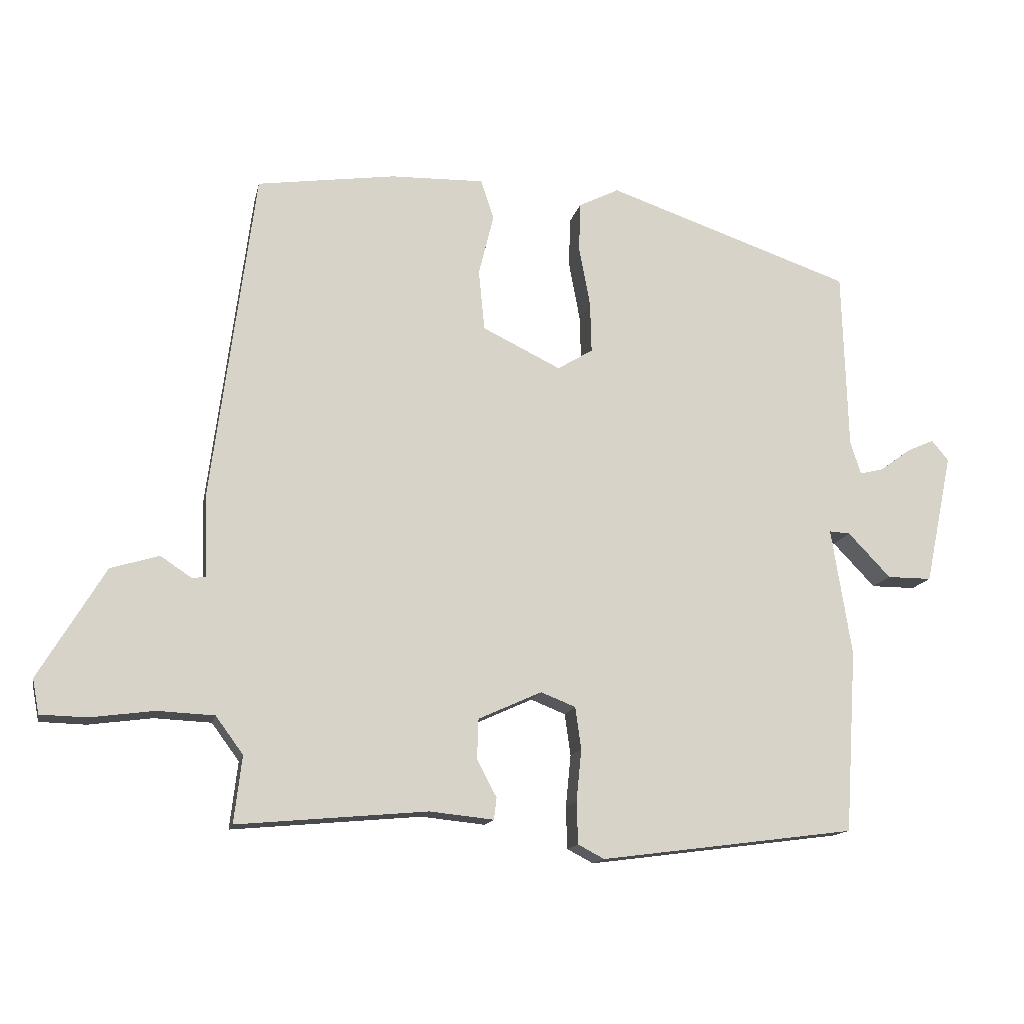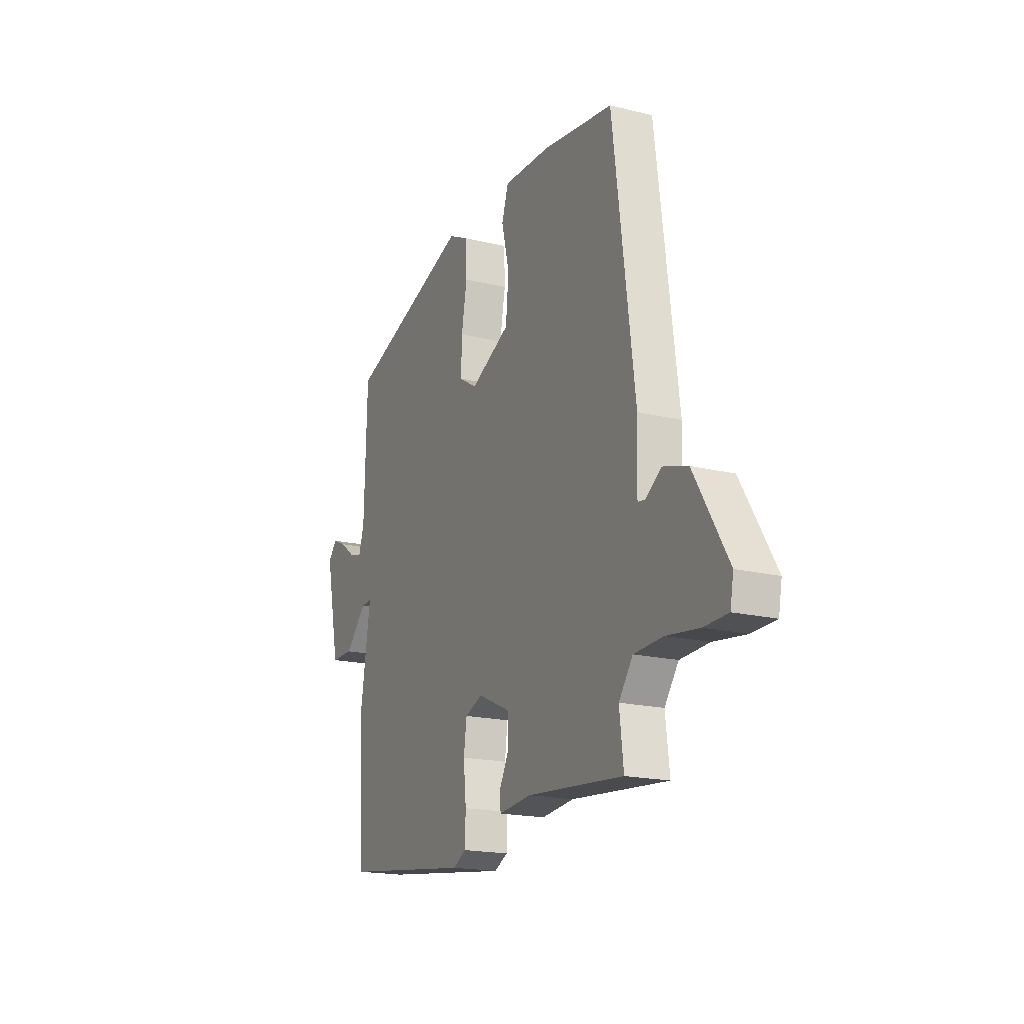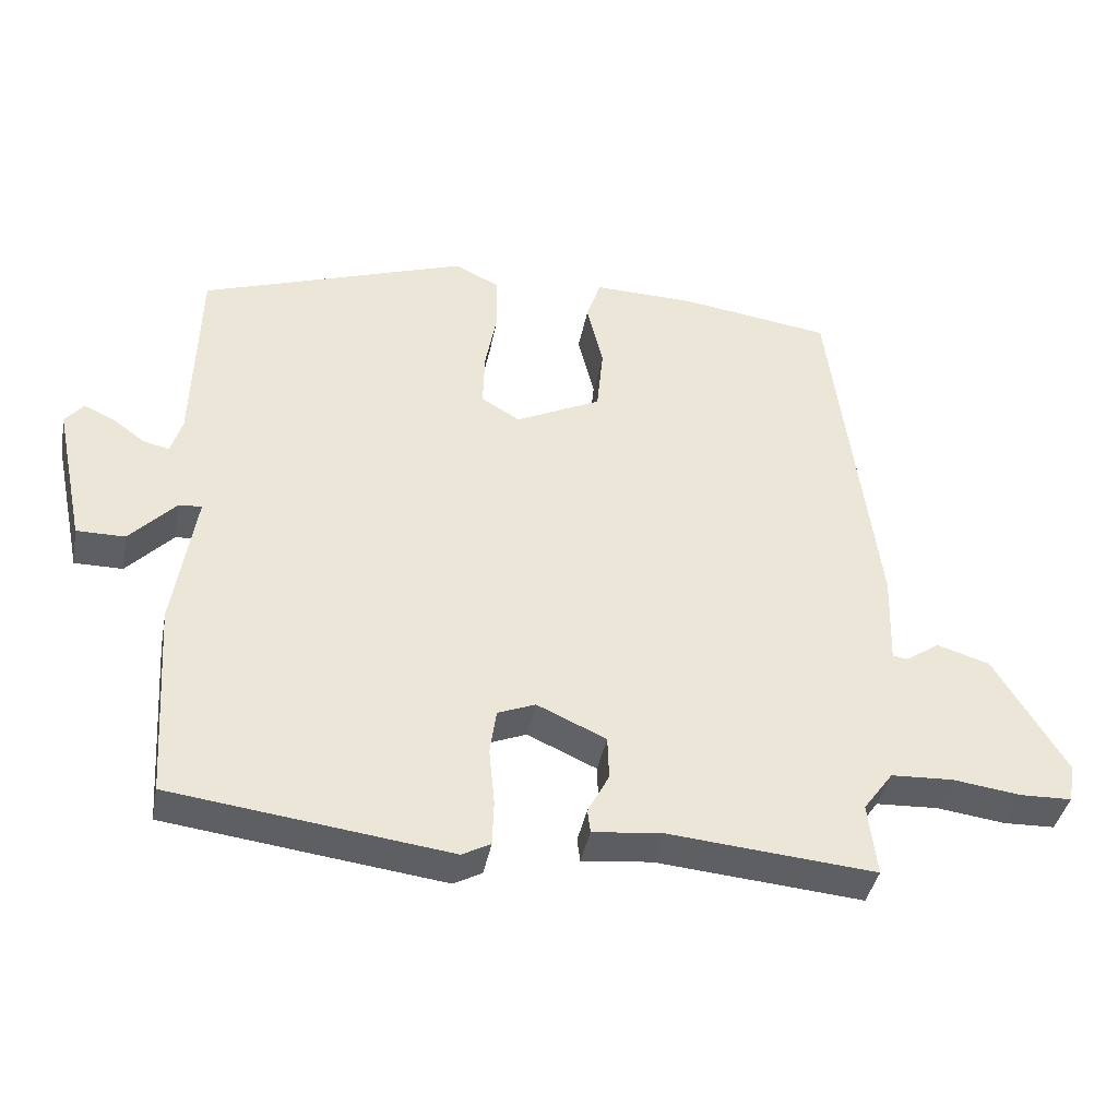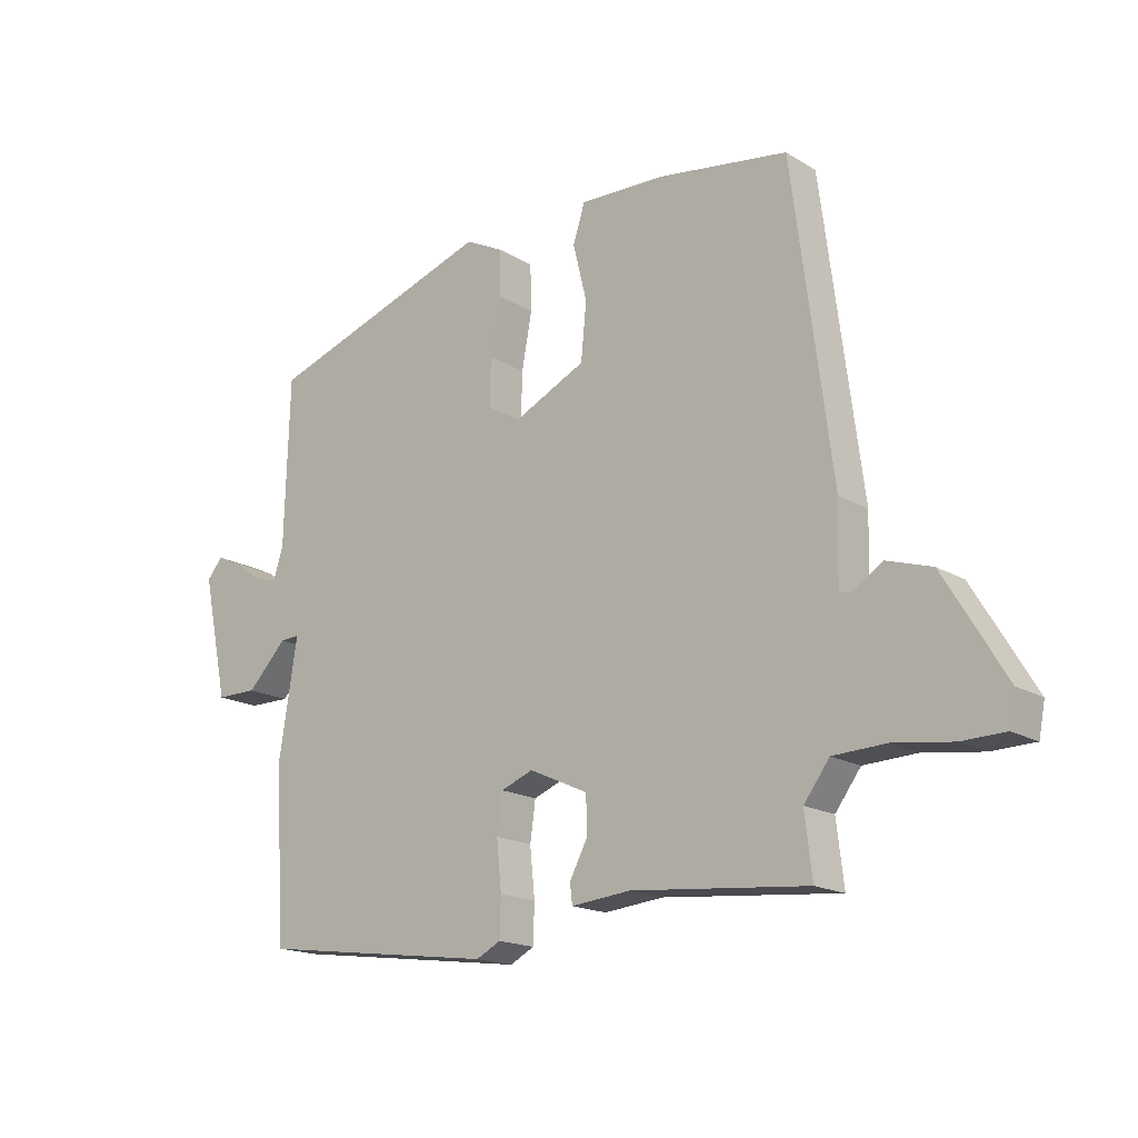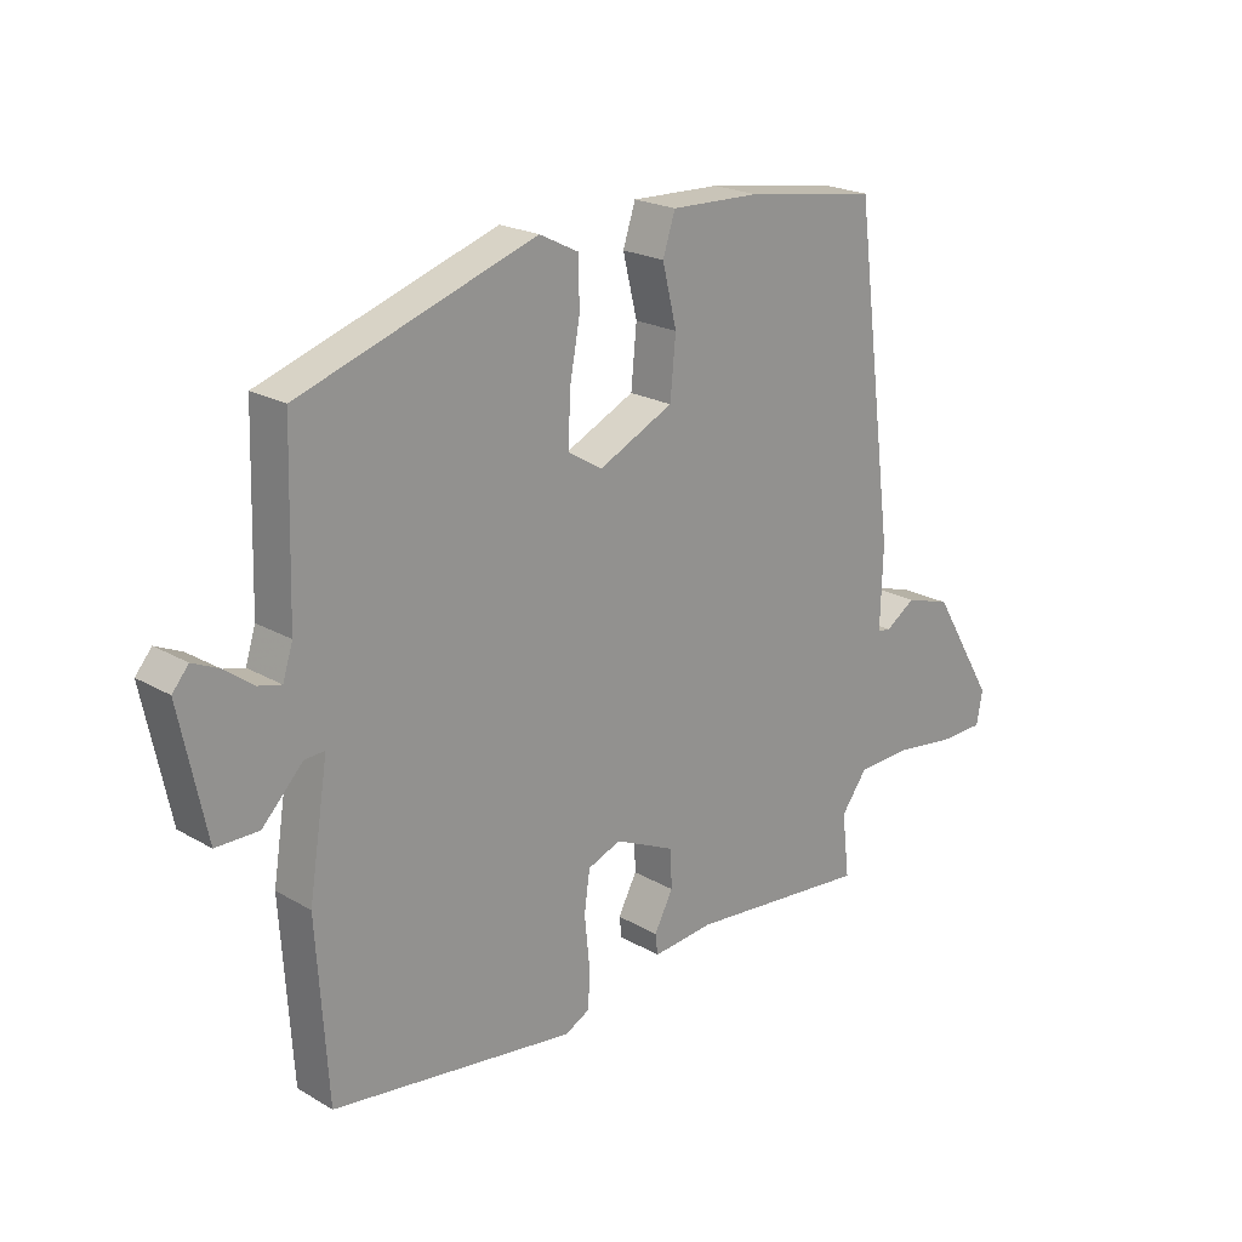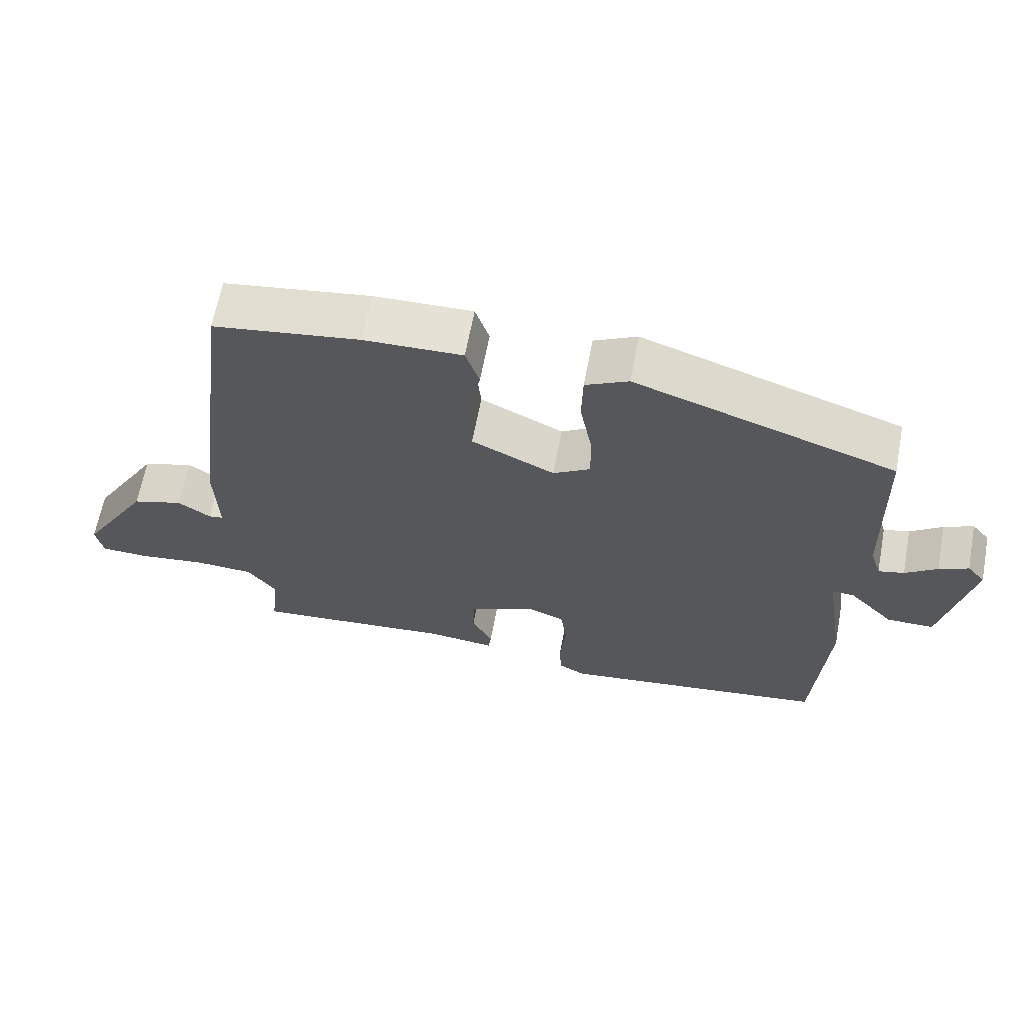
<metadata>
{"format":"obj","ext":"obj","renderer":"f3d","projection":"perspective","resolution":1024,"background":"white","views":[{"elev":-14.3,"azim":168.0,"up":"+Z"},{"elev":-18.4,"azim":64.8,"up":"+Z"},{"elev":-39.9,"azim":-10.7,"up":"+Z"},{"elev":-17.1,"azim":40.0,"up":"+Z"},{"elev":21.2,"azim":-44.1,"up":"+Z"},{"elev":64.4,"azim":-169.3,"up":"+Z"}]}
</metadata>
<code>
v -0.459 0.07 -0.487
v -0.477 0.07 -0.208
v -0.446 0.07 -0.012
v -0.478 0.07 -0.014
v -0.543 0.07 -0.082
v -0.611 0.07 -0.082
v -0.653 0.07 0.118
v -0.627 0.07 0.149
v -0.585 0.07 0.13
v -0.539 0.07 0.096
v -0.502 0.07 0.087
v -0.486 0.07 0.138
v -0.478 0.07 0.413
v -0.102 0.07 0.541
v -0.04 0.07 0.51
v -0.038 0.07 0.434
v -0.055 0.07 0.342
v -0.057 0.07 0.264
v -0.003 0.07 0.231
v 0.117 0.07 0.289
v 0.126 0.07 0.382
v 0.103 0.07 0.476
v 0.123 0.07 0.537
v 0.266 0.07 0.533
v 0.478 0.07 0.502
v 0.543 0.07 -0.003
v 0.539 0.07 -0.132
v 0.56 0.07 -0.135
v 0.608 0.07 -0.103
v 0.682 0.07 -0.126
v 0.783 0.07 -0.294
v 0.773 0.07 -0.347
v 0.702 0.07 -0.349
v 0.605 0.07 -0.336
v 0.518 0.07 -0.34
v 0.476 0.07 -0.397
v 0.488 0.07 -0.499
v 0.198 0.07 -0.473
v 0.1 0.07 -0.483
v 0.096 0.07 -0.45
v 0.126 0.07 -0.393
v 0.124 0.07 -0.332
v 0.027 0.07 -0.288
v -0.026 0.07 -0.309
v -0.035 0.07 -0.373
v -0.027 0.07 -0.453
v -0.029 0.07 -0.517
v -0.069 0.07 -0.538
v -0.459 0 -0.487
v -0.477 0 -0.208
v -0.446 0 -0.012
v -0.478 0 -0.014
v -0.543 0 -0.082
v -0.611 0 -0.082
v -0.653 0 0.118
v -0.627 0 0.149
v -0.585 0 0.13
v -0.539 0 0.096
v -0.502 0 0.087
v -0.486 0 0.138
v -0.478 0 0.413
v -0.102 0 0.541
v -0.04 0 0.51
v -0.038 0 0.434
v -0.055 0 0.342
v -0.057 0 0.264
v -0.003 0 0.231
v 0.117 0 0.289
v 0.126 0 0.382
v 0.103 0 0.476
v 0.123 0 0.537
v 0.266 0 0.533
v 0.478 0 0.502
v 0.543 0 -0.003
v 0.539 0 -0.132
v 0.56 0 -0.135
v 0.608 0 -0.103
v 0.682 0 -0.126
v 0.783 0 -0.294
v 0.773 0 -0.347
v 0.702 0 -0.349
v 0.605 0 -0.336
v 0.518 0 -0.34
v 0.476 0 -0.397
v 0.488 0 -0.499
v 0.198 0 -0.473
v 0.1 0 -0.483
v 0.096 0 -0.45
v 0.126 0 -0.393
v 0.124 0 -0.332
v 0.027 0 -0.288
v -0.026 0 -0.309
v -0.035 0 -0.373
v -0.027 0 -0.453
v -0.029 0 -0.517
v -0.069 0 -0.538
f 45 46 47 48
f 44 45 48 1
f 38 39 40 41
f 36 37 38 41
f 35 36 41 42
f 34 35 42 43
f 32 33 34
f 31 32 34 43
f 28 29 30 31
f 27 28 31 43
f 25 26 27 43
f 21 22 23 24
f 20 21 24 25
f 14 15 16 17
f 12 13 14 17
f 11 12 17 18
f 7 8 9 10
f 7 10 11
f 4 5 6 7
f 3 4 7 11
f 44 1 2 3
f 20 25 43 44
f 19 20 44 3
f 3 11 18 19
f 96 95 94 93
f 49 96 93 92
f 89 88 87 86
f 89 86 85 84
f 90 89 84 83
f 91 90 83 82
f 82 81 80
f 91 82 80 79
f 79 78 77 76
f 91 79 76 75
f 91 75 74 73
f 72 71 70 69
f 73 72 69 68
f 65 64 63 62
f 65 62 61 60
f 66 65 60 59
f 58 57 56 55
f 59 58 55
f 55 54 53 52
f 59 55 52 51
f 51 50 49 92
f 92 91 73 68
f 51 92 68 67
f 67 66 59 51
f 1 49 50 2
f 2 50 51 3
f 3 51 52 4
f 4 52 53 5
f 5 53 54 6
f 6 54 55 7
f 7 55 56 8
f 8 56 57 9
f 9 57 58 10
f 10 58 59 11
f 11 59 60 12
f 12 60 61 13
f 13 61 62 14
f 14 62 63 15
f 15 63 64 16
f 16 64 65 17
f 17 65 66 18
f 18 66 67 19
f 19 67 68 20
f 20 68 69 21
f 21 69 70 22
f 22 70 71 23
f 23 71 72 24
f 24 72 73 25
f 25 73 74 26
f 26 74 75 27
f 27 75 76 28
f 28 76 77 29
f 29 77 78 30
f 30 78 79 31
f 31 79 80 32
f 32 80 81 33
f 33 81 82 34
f 34 82 83 35
f 35 83 84 36
f 36 84 85 37
f 37 85 86 38
f 38 86 87 39
f 39 87 88 40
f 40 88 89 41
f 41 89 90 42
f 42 90 91 43
f 43 91 92 44
f 44 92 93 45
f 45 93 94 46
f 46 94 95 47
f 47 95 96 48
f 48 96 49 1

</code>
